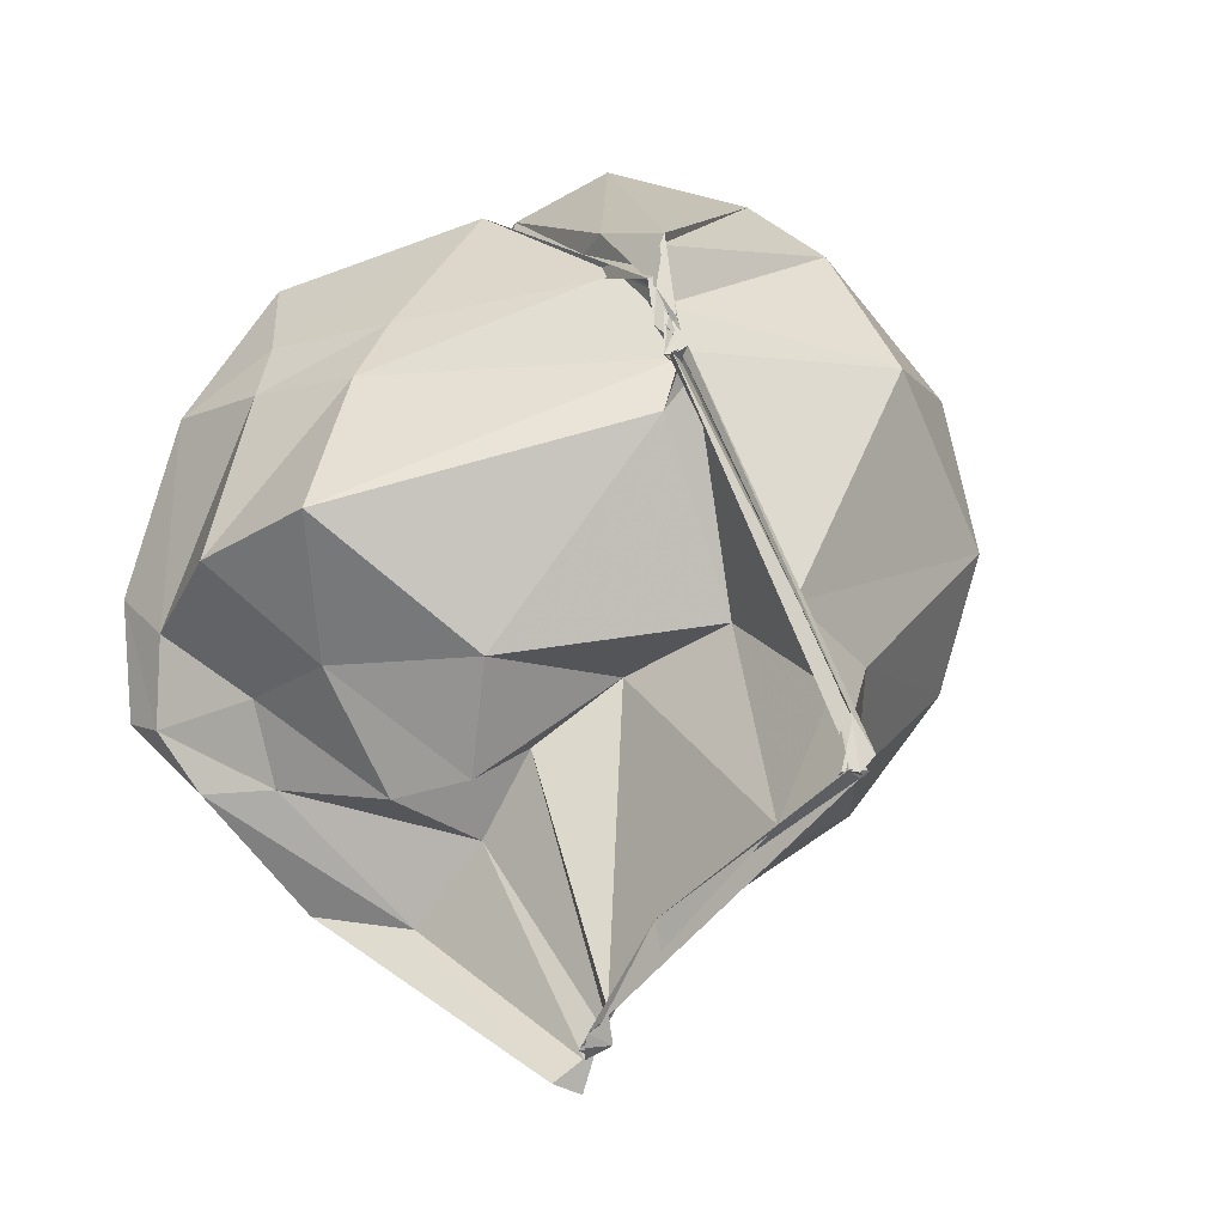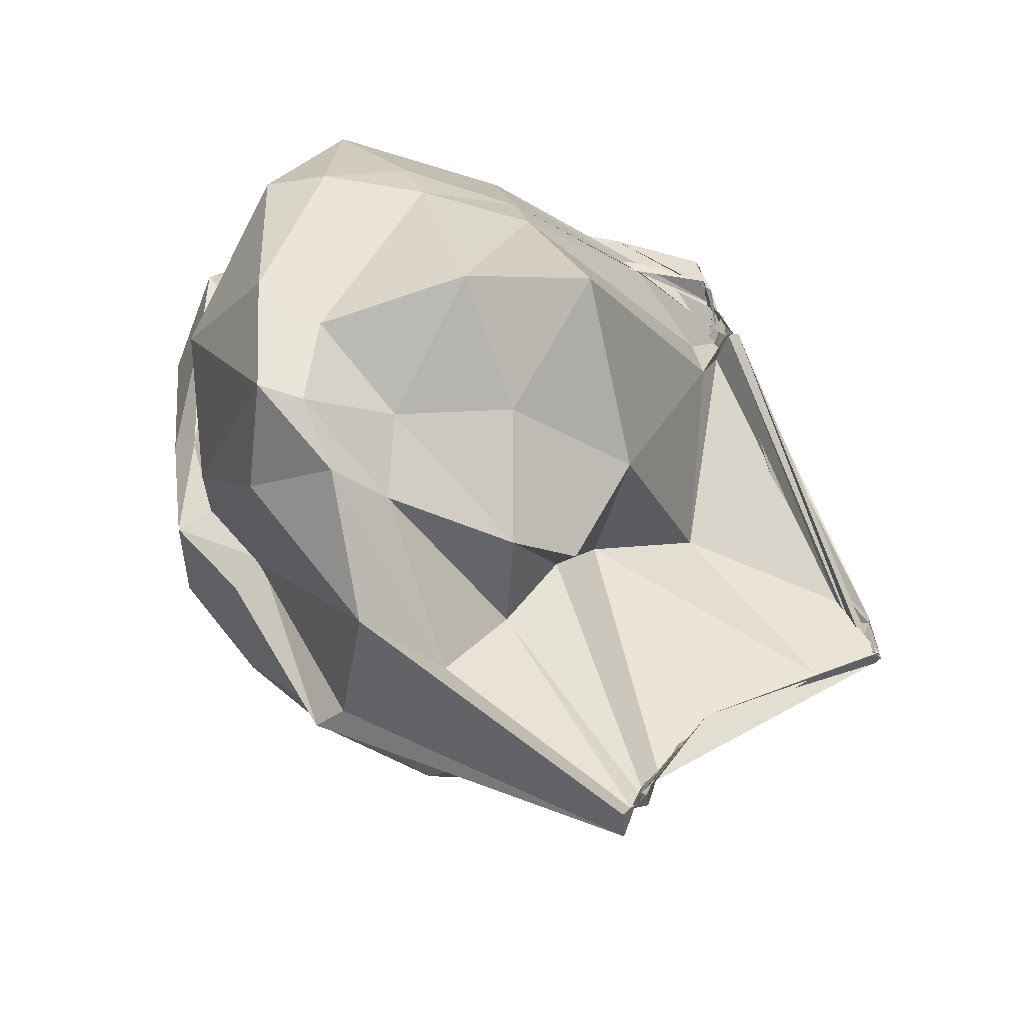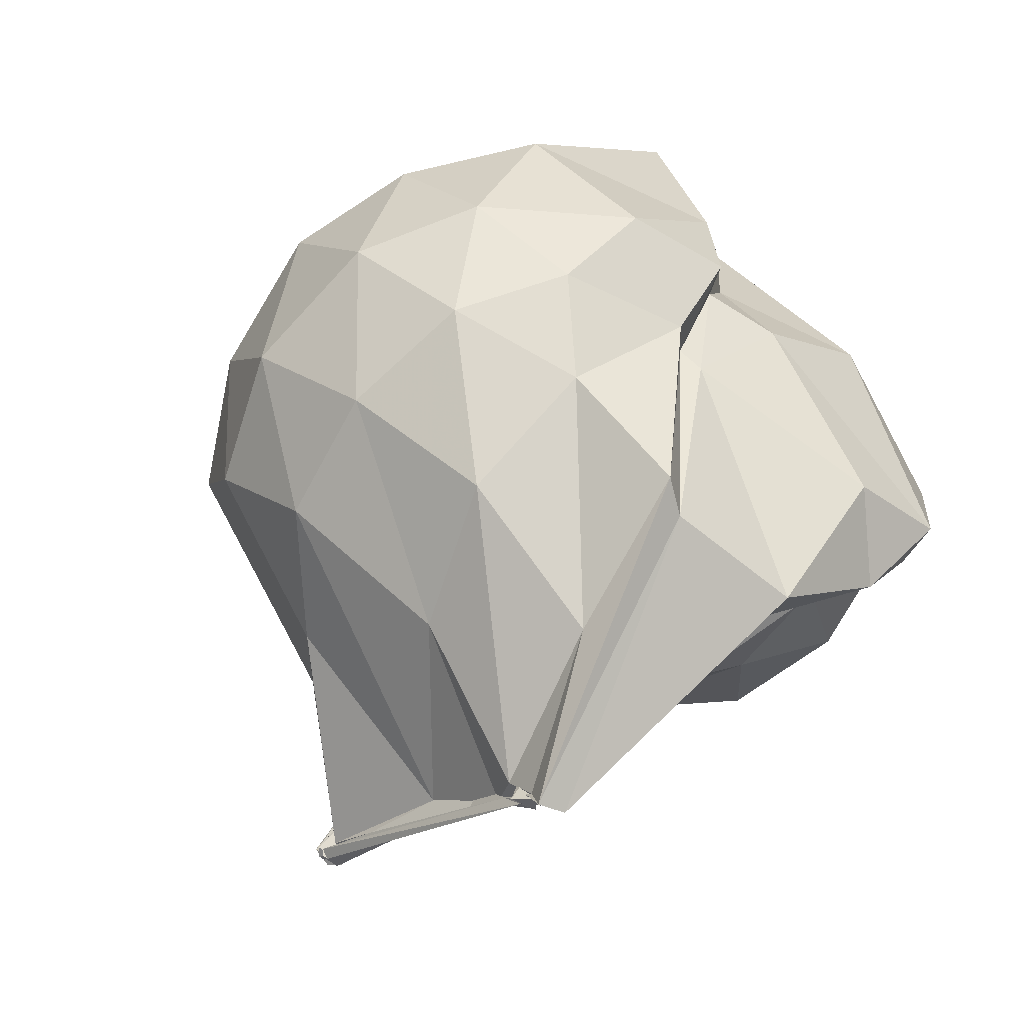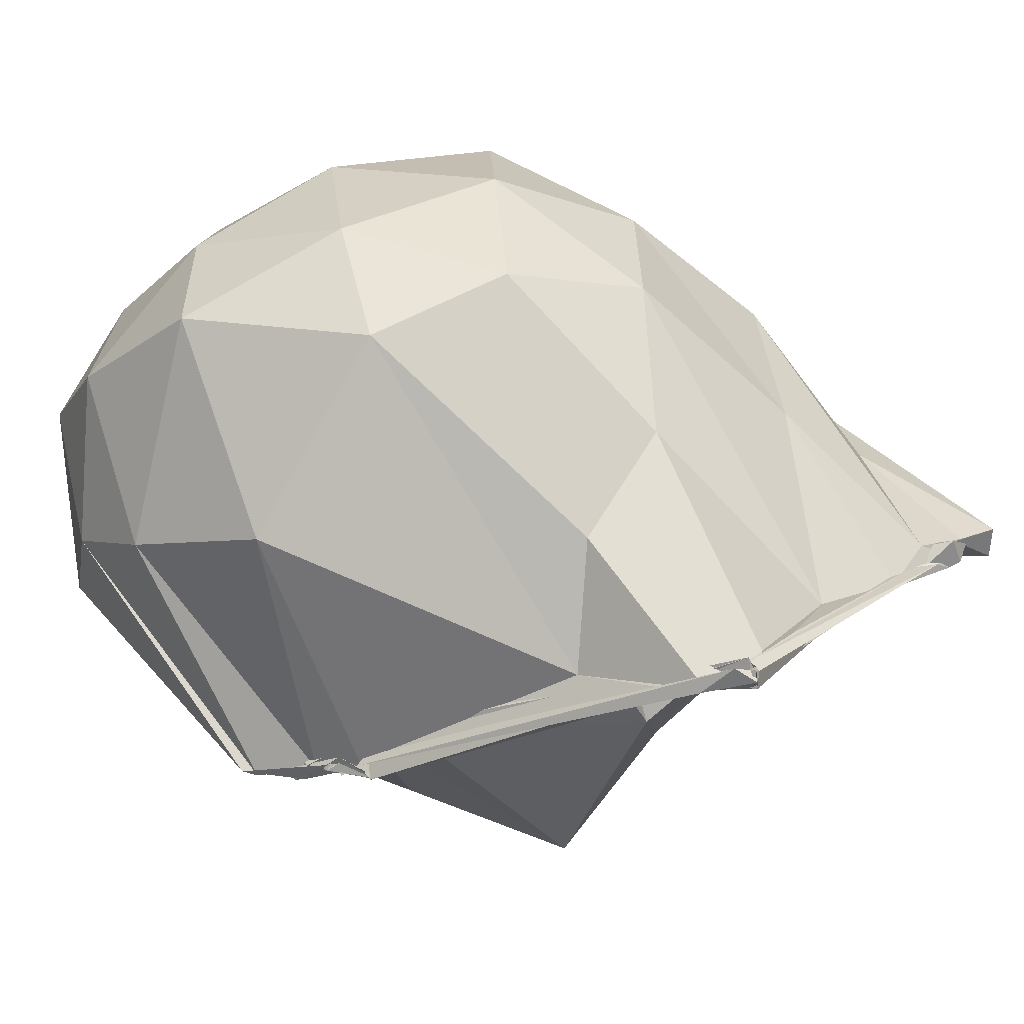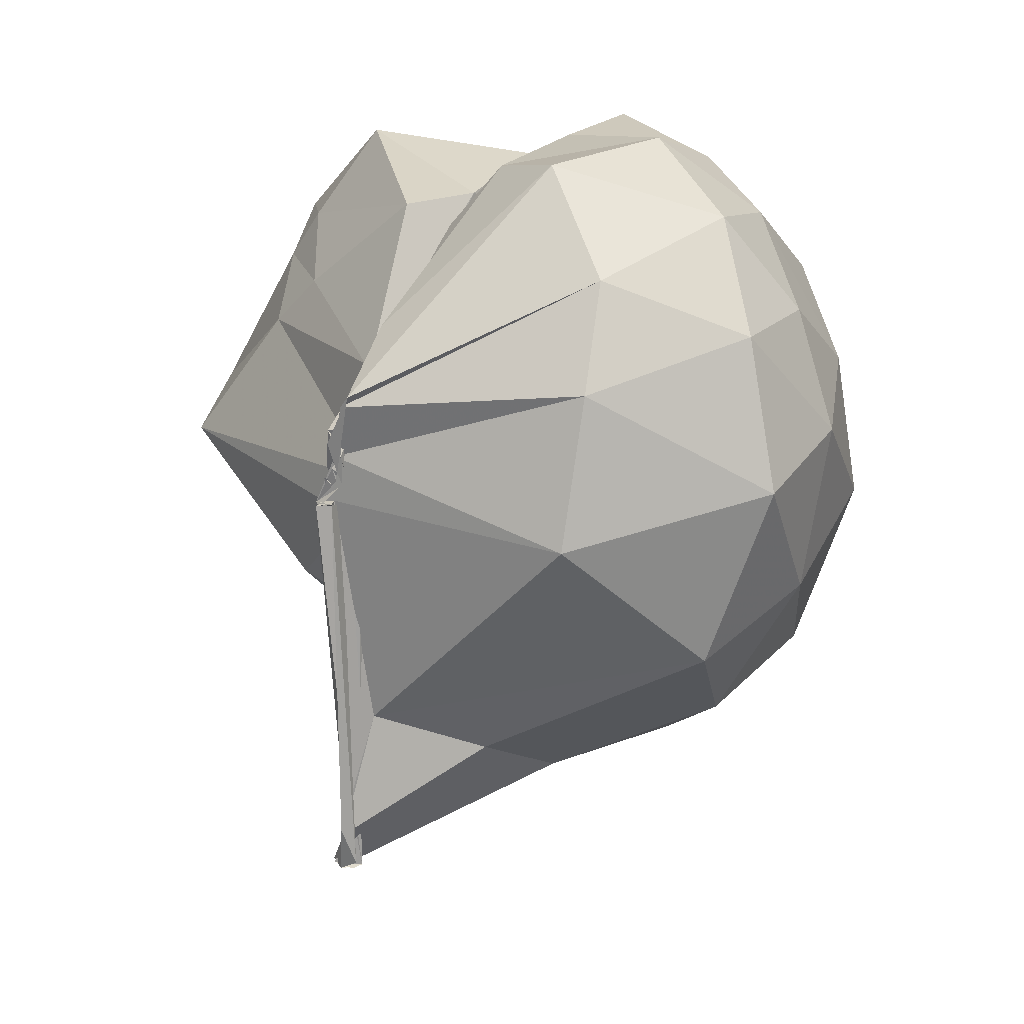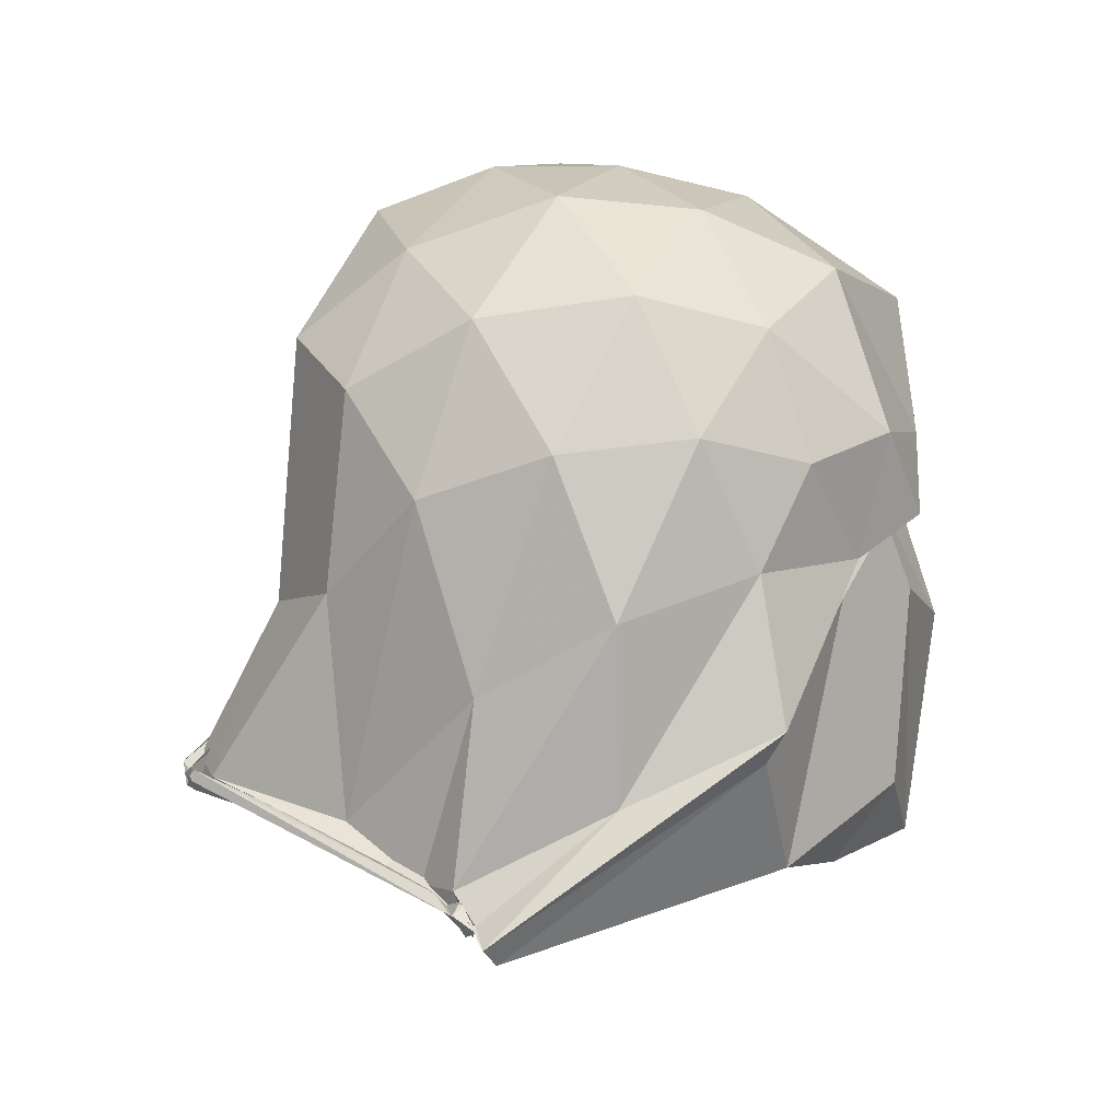
<metadata>
{"format":"obj","ext":"obj","renderer":"f3d","projection":"perspective","resolution":1024,"background":"white","views":[{"elev":-9.9,"azim":-45.0,"up":"+Z"},{"elev":-33.5,"azim":-104.2,"up":"+Z"},{"elev":-70.9,"azim":134.9,"up":"+Z"},{"elev":-74.4,"azim":105.8,"up":"+Y"},{"elev":42.9,"azim":12.7,"up":"+Z"},{"elev":-55.9,"azim":96.1,"up":"+Z"}]}
</metadata>
<code>
v -0.1161 -1.186 2.279
v -0.1034 -0.9896 0.8651
v 0.7678 -0.7122 2.386
v 0.6436 -0.4683 2.451
v 0.5004 -0.3054 2.467
v 0.2544 -0.0309 2.37
v 0.219 -0.09461 2.264
v 0.1557 -0.1449 2.313
v 0.07715 -0.2725 2.392
v -0.2936 -0.2622 2.395
v -0.4083 -0.3917 2.228
v -0.3389 -0.6634 2.241
v -0.07383 -1.044 2.326
v -0.1436 -1.216 2.187
v -0.1765 -1.236 2.102
v -0.106 -1.217 2.09
v -0.1519 -1.228 2.11
v -0.167 -1.247 2.101
v -0.1775 -1.235 2.102
v -0.1406 -1.2 2.208
v 0.3834 -1.142 2.424
v 0.6891 -0.9181 2.458
v 0.857 -0.5753 2.16
v 0.7351 -0.3073 2.202
v 0.438 0.01088 2.222
v 0.2303 -0.02043 2.192
v 0.2275 -0.04995 2.186
v 0.163 -0.0629 2.188
v -0.4013 -0.08215 2.125
v -0.4798 -0.1965 2.108
v -0.469 -0.4184 2.119
v -0.4315 -0.6683 2.117
v -0.06865 -1.172 2.128
v -0.1185 -1.23 2.115
v -0.1501 -1.222 2.1
v -0.1506 -1.25 2.113
v -0.124 -1.23 2.097
v -0.1361 -1.257 2.121
v -0.136 -1.238 2.116
v 0.3786 -1.336 2.159
v 0.7837 -1.11 2.206
v 0.8742 -0.8444 2.177
v 0.8746 -0.4088 1.879
v 0.7098 -0.1434 1.881
v 0.2979 0.01024 1.874
v 0.2252 -0.02746 1.841
v 0.1583 -0.0803 1.854
v -0.1672 0.03475 1.849
v -0.5119 -0.06596 1.757
v -0.5187 -0.1992 1.671
v -0.6353 -0.4792 1.762
v -0.6178 -0.7556 1.824
v -0.1185 -1.178 2.017
v -0.08447 -1.226 2.087
v -0.1606 -1.231 2.106
v -0.1728 -1.252 2.105
v -0.02483 -1.591 1.355
v -0.06215 -1.566 1.429
v -0.02153 -1.407 1.645
v 0.6844 -1.276 1.848
v 0.854 -1.021 1.87
v 0.9336 -0.6996 1.886
v 0.7396 -0.2981 1.602
v 0.4736 -0.068 1.601
v 0.2557 -0.01176 1.62
v 0.2186 -0.07834 1.661
v 0.05592 -0.03671 1.64
v -0.4973 -0.0804 1.507
v -0.5031 -0.1743 1.485
v -0.4278 -0.3796 1.535
v -0.4607 -0.6265 1.568
v -0.3239 -0.9233 1.568
v 0.05404 -1.185 1.644
v -0.03315 -1.503 1.478
v -0.01842 -1.569 1.326
v -0.04745 -1.566 1.321
v -0.06306 -1.587 1.323
v -0.05814 -1.568 1.416
v 0.2204 -1.366 1.558
v 0.7041 -1.151 1.578
v 0.8446 -0.8772 1.563
v 0.8577 -0.5524 1.572
v 0.5205 -0.2385 1.433
v 0.2521 -0.1522 1.481
v 0.2 -0.1991 1.536
v 0.1494 -0.1881 1.491
v -0.2802 -0.1063 1.404
v -0.4481 -0.2485 1.358
v -0.3696 -0.3816 1.363
v -0.3209 -0.6625 1.327
v -0.2564 -0.8167 1.356
v 0.01655 -0.9395 1.563
v -0.08612 -1.418 1.243
v -0.0798 -1.576 1.326
v -0.03574 -1.588 1.329
v -0.03707 -1.575 1.318
v -0.08468 -1.563 1.324
v -0.0289 -1.524 1.299
v 0.3481 -1.231 1.383
v 0.5804 -1.017 1.336
v 0.6648 -0.7371 1.32
v 0.6487 -0.4526 1.359
v 0.589 -0.6925 2.588
v 0.4081 -0.4701 2.615
v 0.182 -0.3348 2.499
v 0.153 -0.1783 2.372
v 0.03799 -0.4982 2.41
v 0.008307 -0.5404 2.454
v -0.1101 -0.674 2.499
v -0.09442 -1.043 2.308
v -0.109 -1.215 2.157
v -0.1017 -1.212 2.158
v -0.1592 -1.223 2.163
v -0.1289 -1.205 2.145
v -0.1199 -1.226 2.154
v -0.1287 -1.179 2.33
v 0.3733 -0.9428 2.57
v 0.217 -0.6961 2.666
v 0.0782 -0.5676 2.556
v -0.02606 -0.6426 2.427
v -0.04291 -0.8217 2.356
v -0.1048 -1.028 2.328
v -0.1241 -1.211 2.221
v -0.1156 -1.199 2.124
v -0.1089 -1.227 2.119
v -0.13 -1.223 2.184
v -0.1131 -1.177 2.357
v -0.08856 -0.9838 2.403
v -0.06473 -0.9124 2.383
v -0.1596 -1.178 2.26
v -0.1606 -1.195 2.168
v -0.1562 -1.196 2.239
v 0.3779 -0.3583 1.274
v 0.1289 -0.3356 1.085
v 0.05292 -0.3804 1.086
v -0.2541 -0.3534 1.127
v -0.1622 -0.5551 1.097
v -0.1207 -0.6981 1.261
v -0.1056 -0.8155 1.429
v -0.1154 -1.031 0.935
v -0.1119 -1.146 1.09
v -0.04792 -1.572 1.314
v -0.02683 -1.567 1.327
v -0.04519 -1.421 1.23
v -0.06765 -1.239 1.164
v 0.2404 -0.9376 1.129
v 0.3885 -0.6435 1.129
v 0.04237 -0.6762 0.9915
v -0.1036 -0.9543 0.7836
v -0.1623 -0.9353 0.8031
v -0.1131 -0.9691 0.8451
v -0.08579 -1.015 0.8716
v -0.1413 -1.005 0.8917
v -0.122 -1.024 0.9138
v -0.105 -1.055 0.9637
v -0.117 -1.084 1.01
v -0.0788 -1.014 0.9356
v -0.1006 -0.9701 0.8526
v -0.09797 -0.984 0.8661
v -0.1386 -0.9944 0.8663
v -0.1241 -0.9894 0.8787
v -0.1378 -0.9784 0.8625
f 3 23 4
f 4 23 24
f 4 24 5
f 5 24 25
f 5 25 6
f 6 25 26
f 6 26 7
f 7 26 27
f 7 27 8
f 8 27 28
f 8 28 9
f 9 28 29
f 9 29 10
f 10 29 30
f 10 30 11
f 11 30 31
f 11 31 12
f 12 31 32
f 12 32 13
f 13 32 33
f 13 33 14
f 14 33 34
f 14 34 15
f 15 34 35
f 15 35 16
f 16 35 36
f 16 36 17
f 17 36 37
f 17 37 18
f 18 37 38
f 18 38 19
f 19 38 39
f 19 39 20
f 20 39 40
f 20 40 21
f 21 40 41
f 21 41 22
f 22 41 42
f 22 42 3
f 3 42 23
f 23 43 24
f 24 43 44
f 24 44 25
f 25 44 45
f 25 45 26
f 26 45 46
f 26 46 27
f 27 46 47
f 27 47 28
f 28 47 48
f 28 48 29
f 29 48 49
f 29 49 30
f 30 49 50
f 30 50 31
f 31 50 51
f 31 51 32
f 32 51 52
f 32 52 33
f 33 52 53
f 33 53 34
f 34 53 54
f 34 54 35
f 35 54 55
f 35 55 36
f 36 55 56
f 36 56 37
f 37 56 57
f 37 57 38
f 38 57 58
f 38 58 39
f 39 58 59
f 39 59 40
f 40 59 60
f 40 60 41
f 41 60 61
f 41 61 42
f 42 61 62
f 42 62 23
f 23 62 43
f 43 63 44
f 44 63 64
f 44 64 45
f 45 64 65
f 45 65 46
f 46 65 66
f 46 66 47
f 47 66 67
f 47 67 48
f 48 67 68
f 48 68 49
f 49 68 69
f 49 69 50
f 50 69 70
f 50 70 51
f 51 70 71
f 51 71 52
f 52 71 72
f 52 72 53
f 53 72 73
f 53 73 54
f 54 73 74
f 54 74 55
f 55 74 75
f 55 75 56
f 56 75 76
f 56 76 57
f 57 76 77
f 57 77 58
f 58 77 78
f 58 78 59
f 59 78 79
f 59 79 60
f 60 79 80
f 60 80 61
f 61 80 81
f 61 81 62
f 62 81 82
f 62 82 43
f 43 82 63
f 63 83 64
f 64 83 84
f 64 84 65
f 65 84 85
f 65 85 66
f 66 85 86
f 66 86 67
f 67 86 87
f 67 87 68
f 68 87 88
f 68 88 69
f 69 88 89
f 69 89 70
f 70 89 90
f 70 90 71
f 71 90 91
f 71 91 72
f 72 91 92
f 72 92 73
f 73 92 93
f 73 93 74
f 74 93 94
f 74 94 75
f 75 94 95
f 75 95 76
f 76 95 96
f 76 96 77
f 77 96 97
f 77 97 78
f 78 97 98
f 78 98 79
f 79 98 99
f 79 99 80
f 80 99 100
f 80 100 81
f 81 100 101
f 81 101 82
f 82 101 102
f 82 102 63
f 63 102 83
f 103 104 118
f 104 119 118
f 104 105 119
f 105 120 119
f 105 106 120
f 106 107 120
f 107 121 120
f 107 108 121
f 108 122 121
f 108 109 122
f 109 110 122
f 110 123 122
f 110 111 123
f 111 124 123
f 111 112 124
f 112 113 124
f 113 125 124
f 113 114 125
f 114 126 125
f 114 115 126
f 115 116 126
f 116 127 126
f 116 117 127
f 117 118 127
f 117 103 118
f 118 119 128
f 119 129 128
f 119 120 129
f 120 121 129
f 121 130 129
f 121 122 130
f 122 123 130
f 123 131 130
f 123 124 131
f 124 125 131
f 125 132 131
f 125 126 132
f 126 127 132
f 127 128 132
f 127 118 128
f 133 148 134
f 134 148 149
f 134 149 135
f 135 149 150
f 135 150 136
f 136 150 137
f 137 150 151
f 137 151 138
f 138 151 152
f 138 152 139
f 139 152 140
f 140 152 153
f 140 153 141
f 141 153 154
f 141 154 142
f 142 154 143
f 143 154 155
f 143 155 144
f 144 155 156
f 144 156 145
f 145 156 146
f 146 156 157
f 146 157 147
f 147 157 148
f 147 148 133
f 148 158 149
f 149 158 159
f 149 159 150
f 150 159 151
f 151 159 160
f 151 160 152
f 152 160 153
f 153 160 161
f 153 161 154
f 154 161 155
f 155 161 162
f 155 162 156
f 156 162 157
f 157 162 158
f 157 158 148
f 3 4 103
f 103 4 104
f 4 5 104
f 104 5 105
f 5 6 105
f 105 6 106
f 6 7 106
f 7 8 106
f 106 8 107
f 8 9 107
f 107 9 108
f 9 10 108
f 108 10 109
f 10 11 109
f 11 12 109
f 109 12 110
f 12 13 110
f 110 13 111
f 13 14 111
f 111 14 112
f 14 15 112
f 15 16 112
f 112 16 113
f 16 17 113
f 113 17 114
f 17 18 114
f 114 18 115
f 18 19 115
f 19 20 115
f 115 20 116
f 20 21 116
f 116 21 117
f 21 22 117
f 117 22 103
f 22 3 103
f 83 133 84
f 84 133 134
f 84 134 85
f 85 134 135
f 85 135 86
f 86 135 136
f 86 136 87
f 87 136 88
f 88 136 137
f 88 137 89
f 89 137 138
f 89 138 90
f 90 138 139
f 90 139 91
f 91 139 92
f 92 139 140
f 92 140 93
f 93 140 141
f 93 141 94
f 94 141 142
f 94 142 95
f 95 142 96
f 96 142 143
f 96 143 97
f 97 143 144
f 97 144 98
f 98 144 145
f 98 145 99
f 99 145 100
f 100 145 146
f 100 146 101
f 101 146 147
f 101 147 102
f 102 147 133
f 102 133 83
f 128 129 1
f 129 130 1
f 130 131 1
f 131 132 1
f 132 128 1
f 159 158 2
f 160 159 2
f 161 160 2
f 162 161 2
f 158 162 2

</code>
